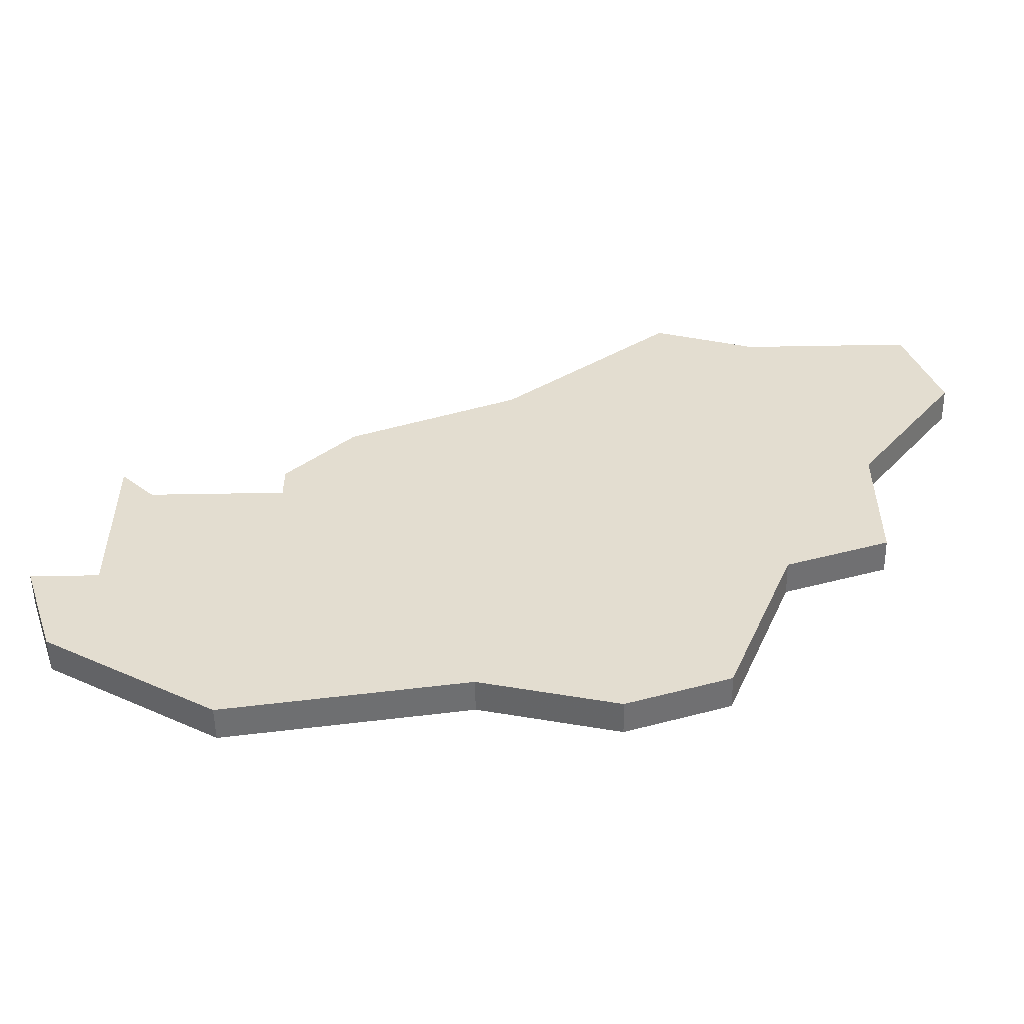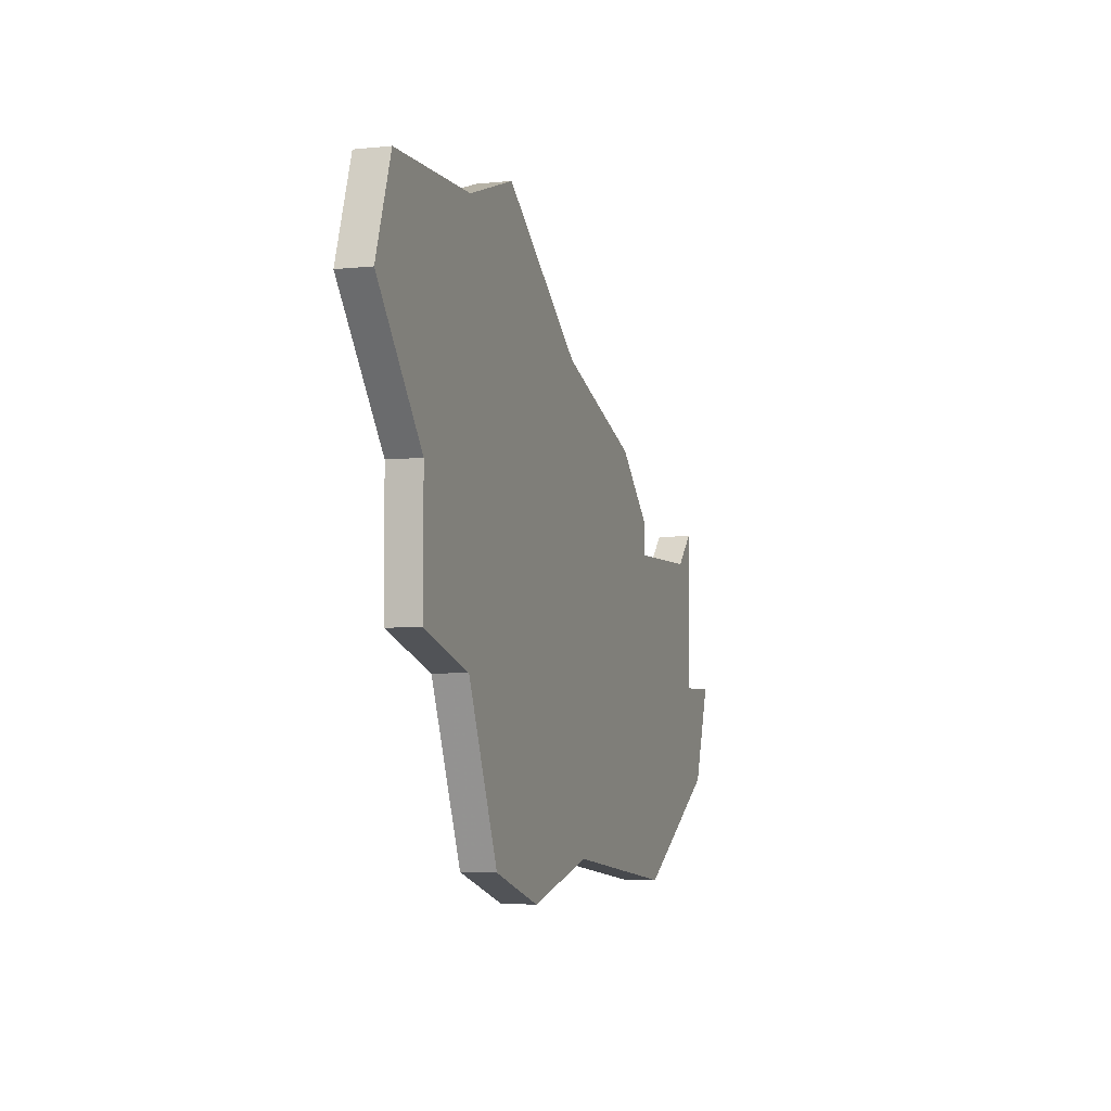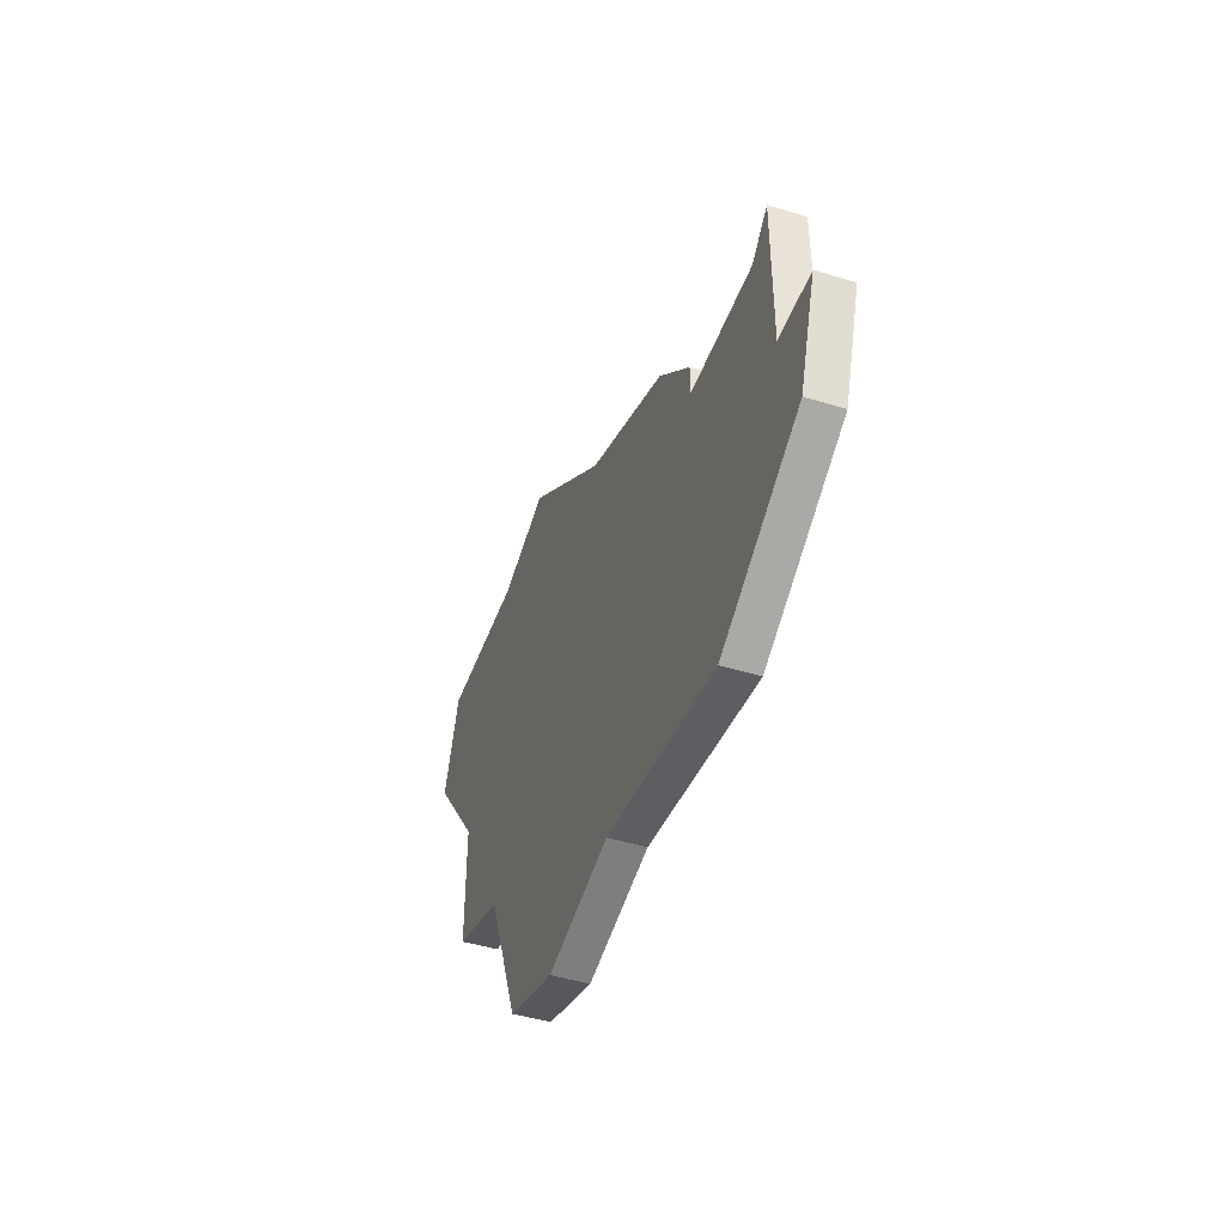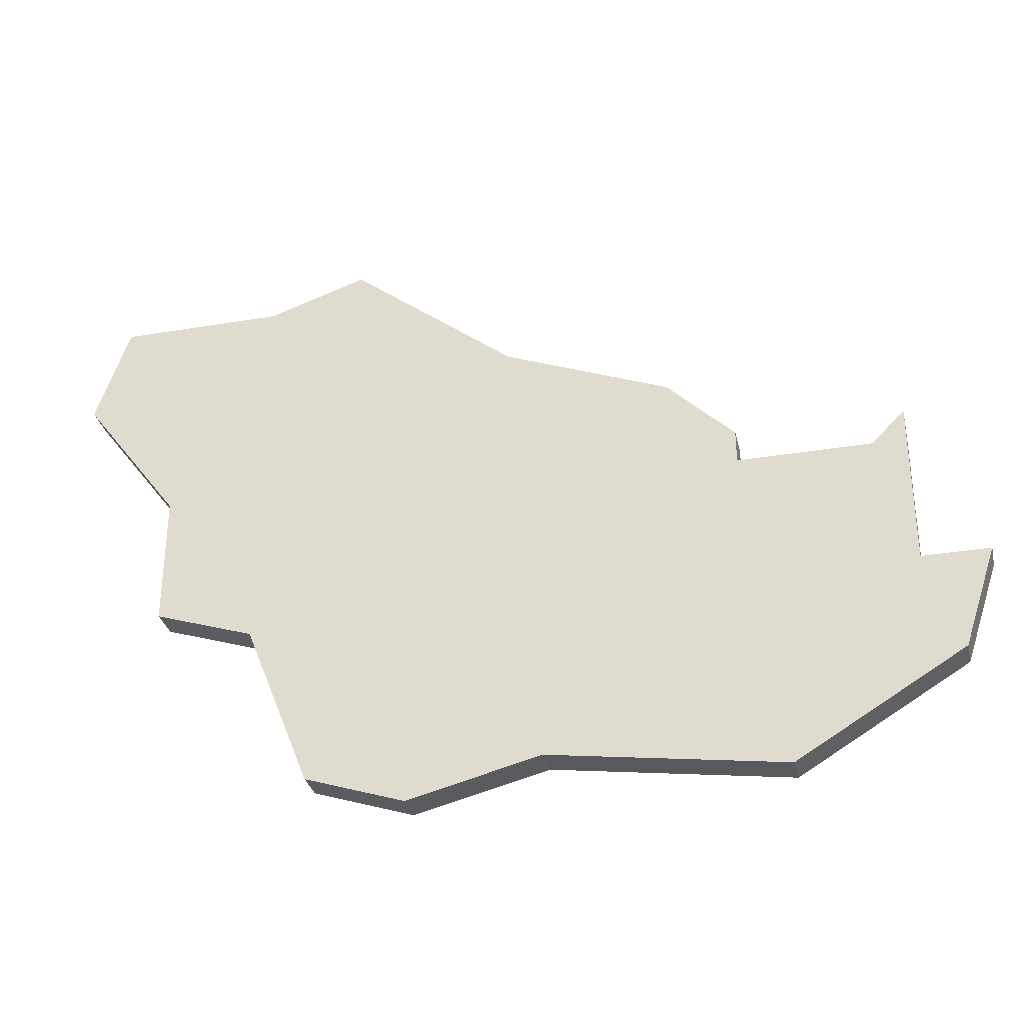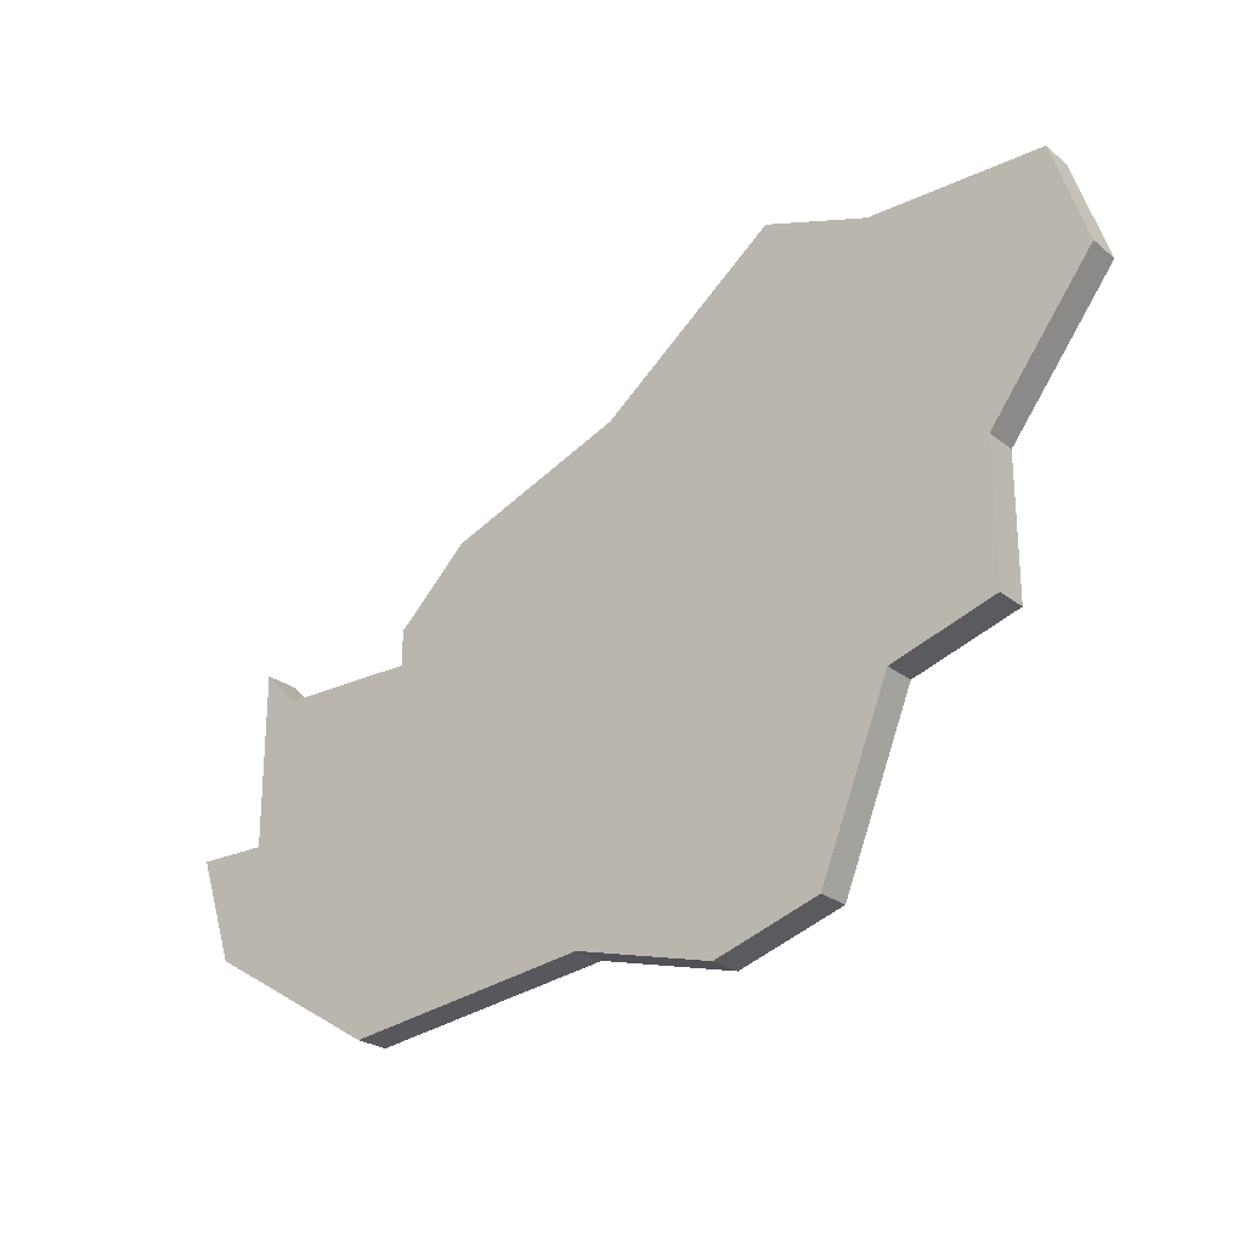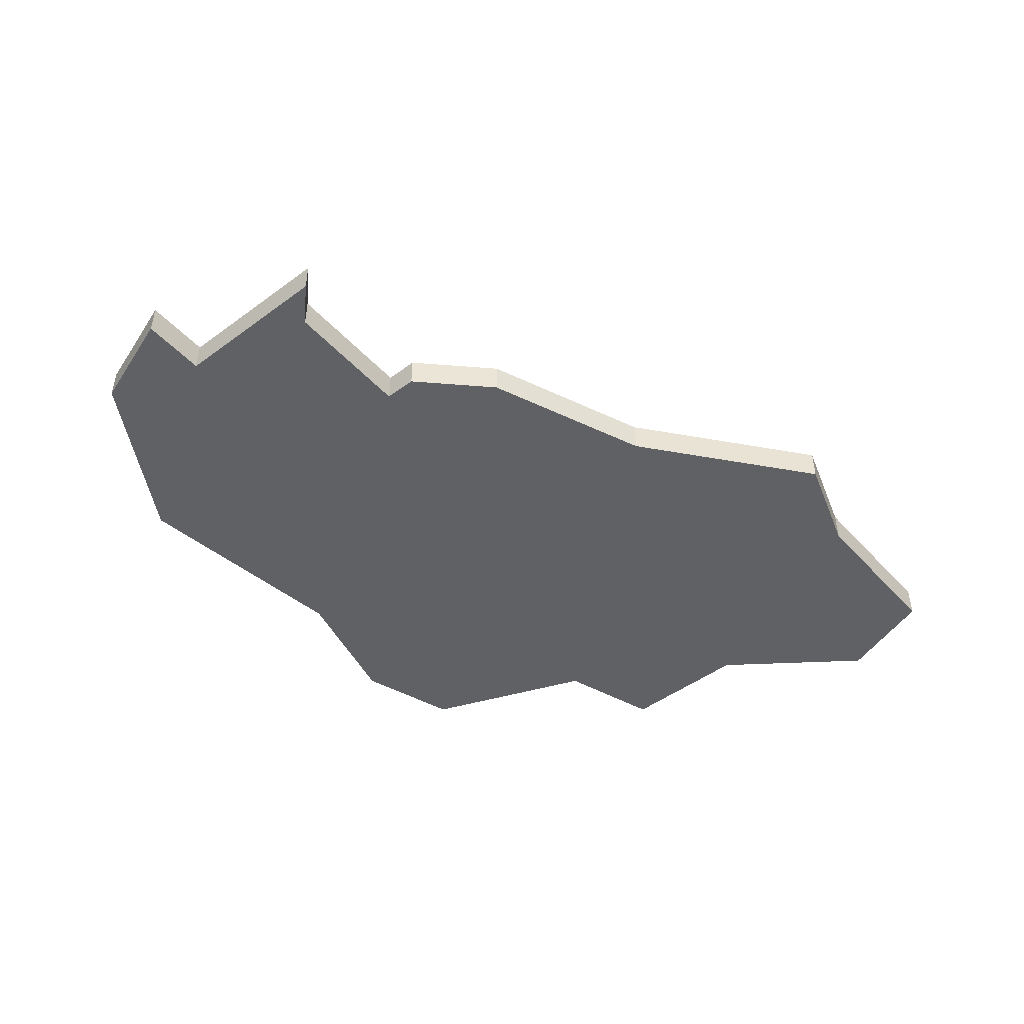
<metadata>
{"format":"obj","ext":"obj","renderer":"f3d","projection":"perspective","resolution":1024,"background":"white","views":[{"elev":-54.0,"azim":-178.9,"up":"+Y"},{"elev":-4.4,"azim":-71.0,"up":"+Y"},{"elev":-45.8,"azim":70.6,"up":"+Y"},{"elev":-32.2,"azim":13.2,"up":"+Y"},{"elev":-24.4,"azim":-142.2,"up":"+Y"},{"elev":-47.3,"azim":129.8,"up":"+Z"}]}
</metadata>
<code>
v 3302 -942 0
v 3302 -942 1
v 3277 -937 0
v 3277 -937 1
v 3277 -941 0
v 3277 -941 1
v 3285 -948 0
v 3285 -948 1
v 3293 -935 0
v 3293 -935 1
v 3301 -945 0
v 3301 -945 1
v 3300 -942 0
v 3300 -942 1
v 3300 -937 0
v 3300 -937 1
v 3275 -930 0
v 3275 -930 1
v 3283 -929 0
v 3283 -929 1
v 3299 -938 0
v 3299 -938 1
v 3274 -933 0
v 3274 -933 1
v 3282 -947 0
v 3282 -947 1
v 3289 -947 0
v 3289 -947 1
v 3280 -942 0
v 3280 -942 1
v 3280 -930 0
v 3280 -930 1
v 3288 -933 0
v 3288 -933 1
v 3296 -948 0
v 3296 -948 1
v 3295 -937 0
v 3295 -937 1
v 3295 -938 0
v 3295 -938 1
f 29 5 3
f 7 25 29
f 33 29 3
f 29 33 27
f 31 23 17
f 19 33 31
f 3 23 31
f 31 33 3
f 27 7 29
f 35 27 39
f 1 11 13
f 35 13 11
f 13 35 39
f 37 39 9
f 27 9 39
f 15 13 21
f 21 13 39
f 33 9 27
f 4 6 30
f 30 26 8
f 4 30 34
f 28 34 30
f 18 24 32
f 32 34 20
f 32 24 4
f 4 34 32
f 30 8 28
f 40 28 36
f 14 12 2
f 12 14 36
f 40 36 14
f 10 40 38
f 40 10 28
f 22 14 16
f 40 14 22
f 28 10 34
f 24 18 23
f 23 18 17
f 4 24 3
f 3 24 23
f 6 4 5
f 5 4 3
f 30 6 29
f 29 6 5
f 26 30 25
f 25 30 29
f 8 26 7
f 7 26 25
f 28 8 27
f 27 8 7
f 36 28 35
f 35 28 27
f 12 36 11
f 11 36 35
f 2 12 1
f 1 12 11
f 14 2 13
f 13 2 1
f 16 14 15
f 15 14 13
f 22 16 21
f 21 16 15
f 40 22 39
f 39 22 21
f 38 40 37
f 37 40 39
f 10 38 9
f 9 38 37
f 34 10 33
f 33 10 9
f 20 34 19
f 19 34 33
f 18 32 17
f 17 32 31
f 32 20 31
f 31 20 19

</code>
